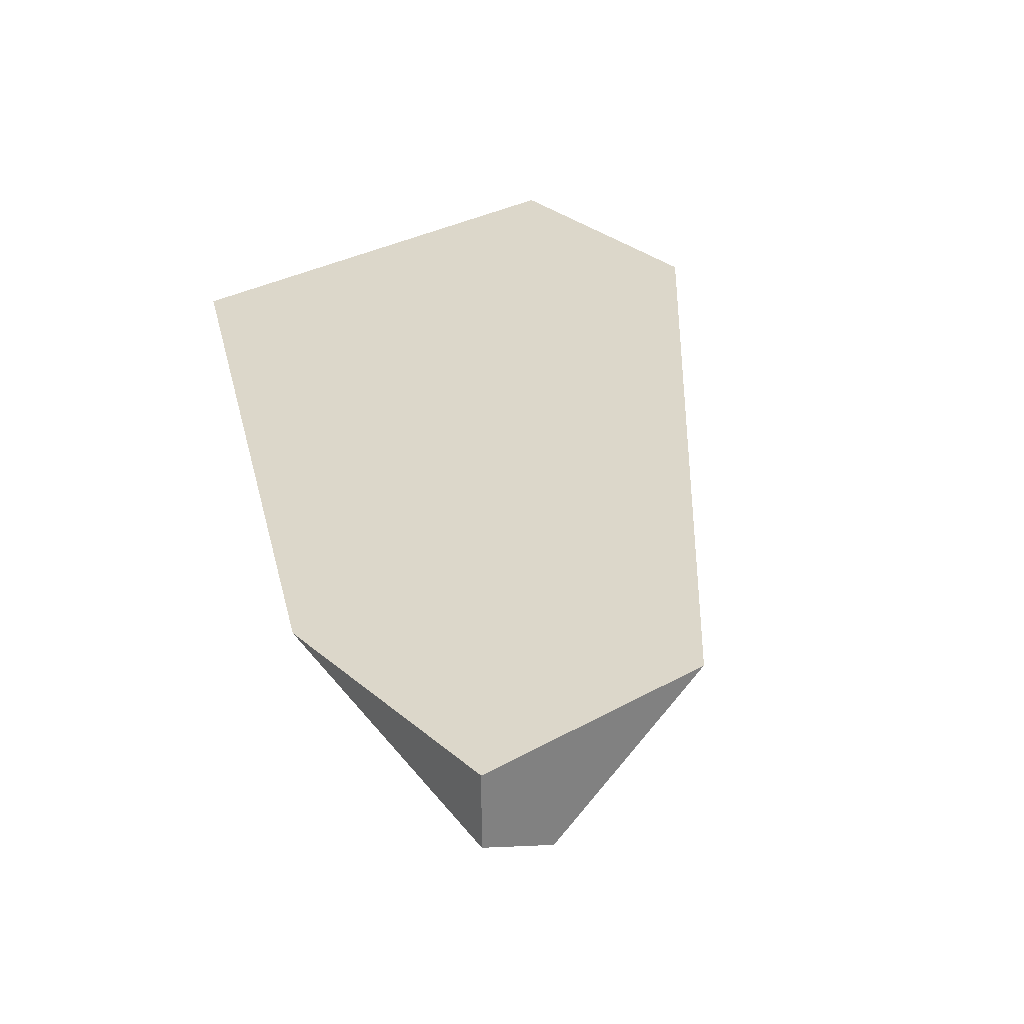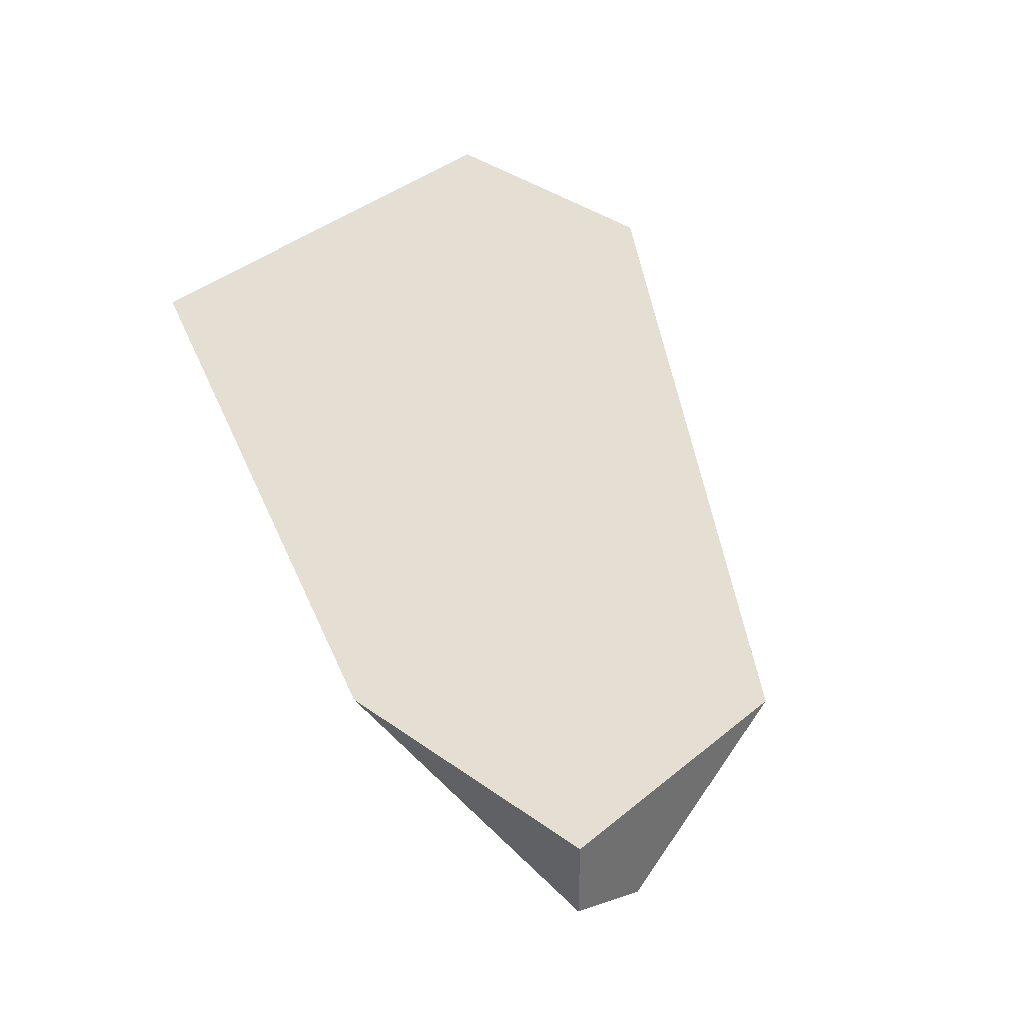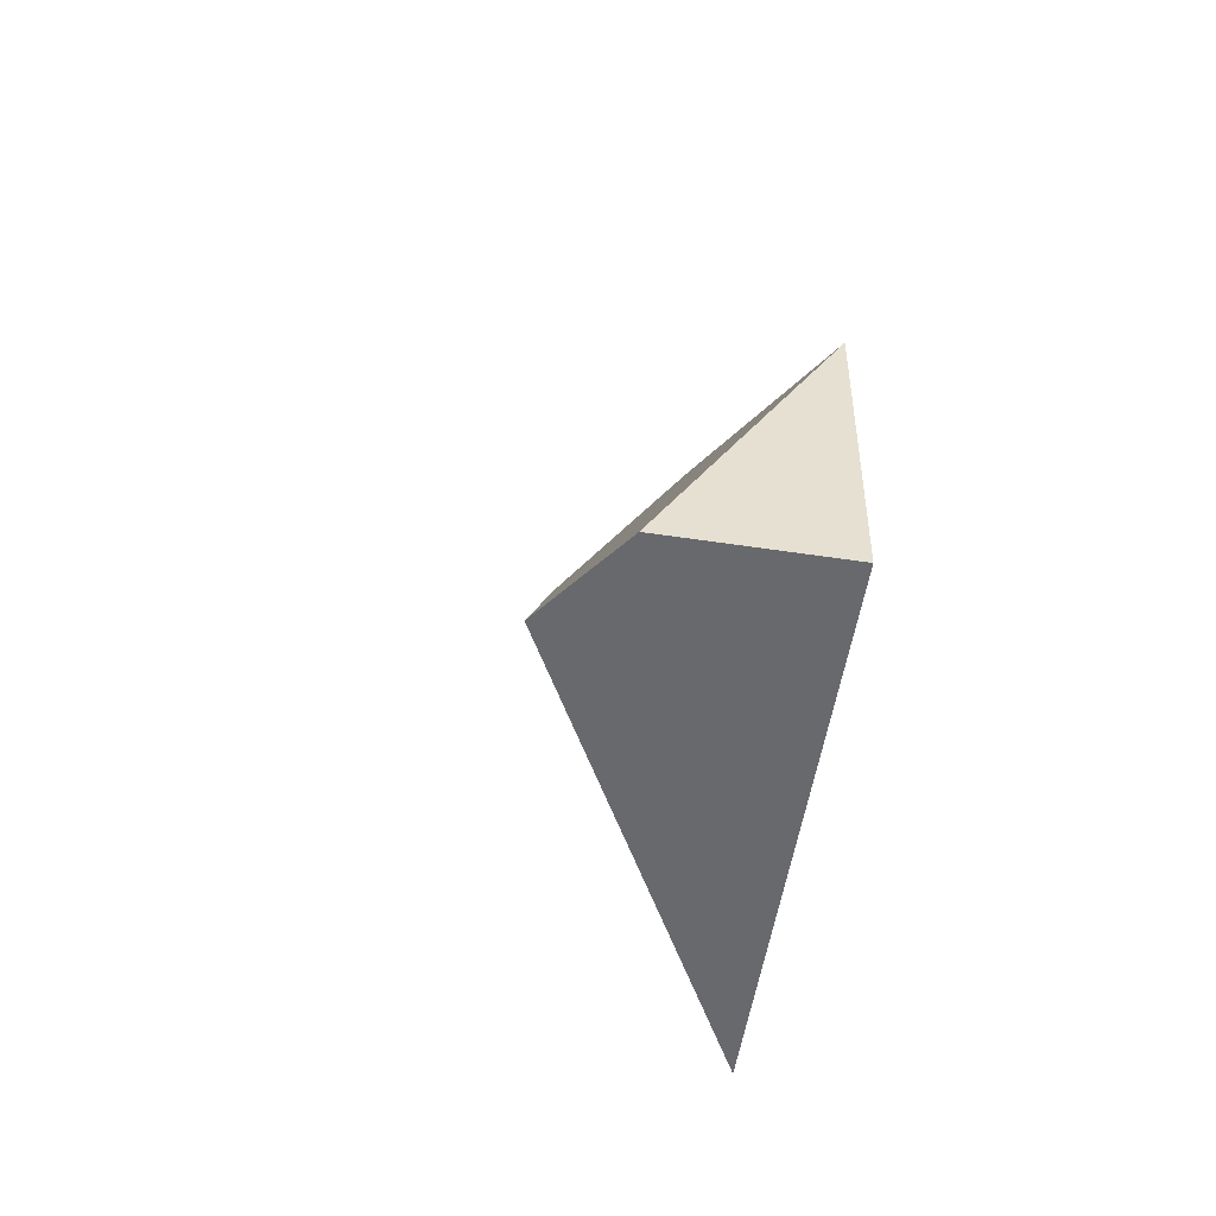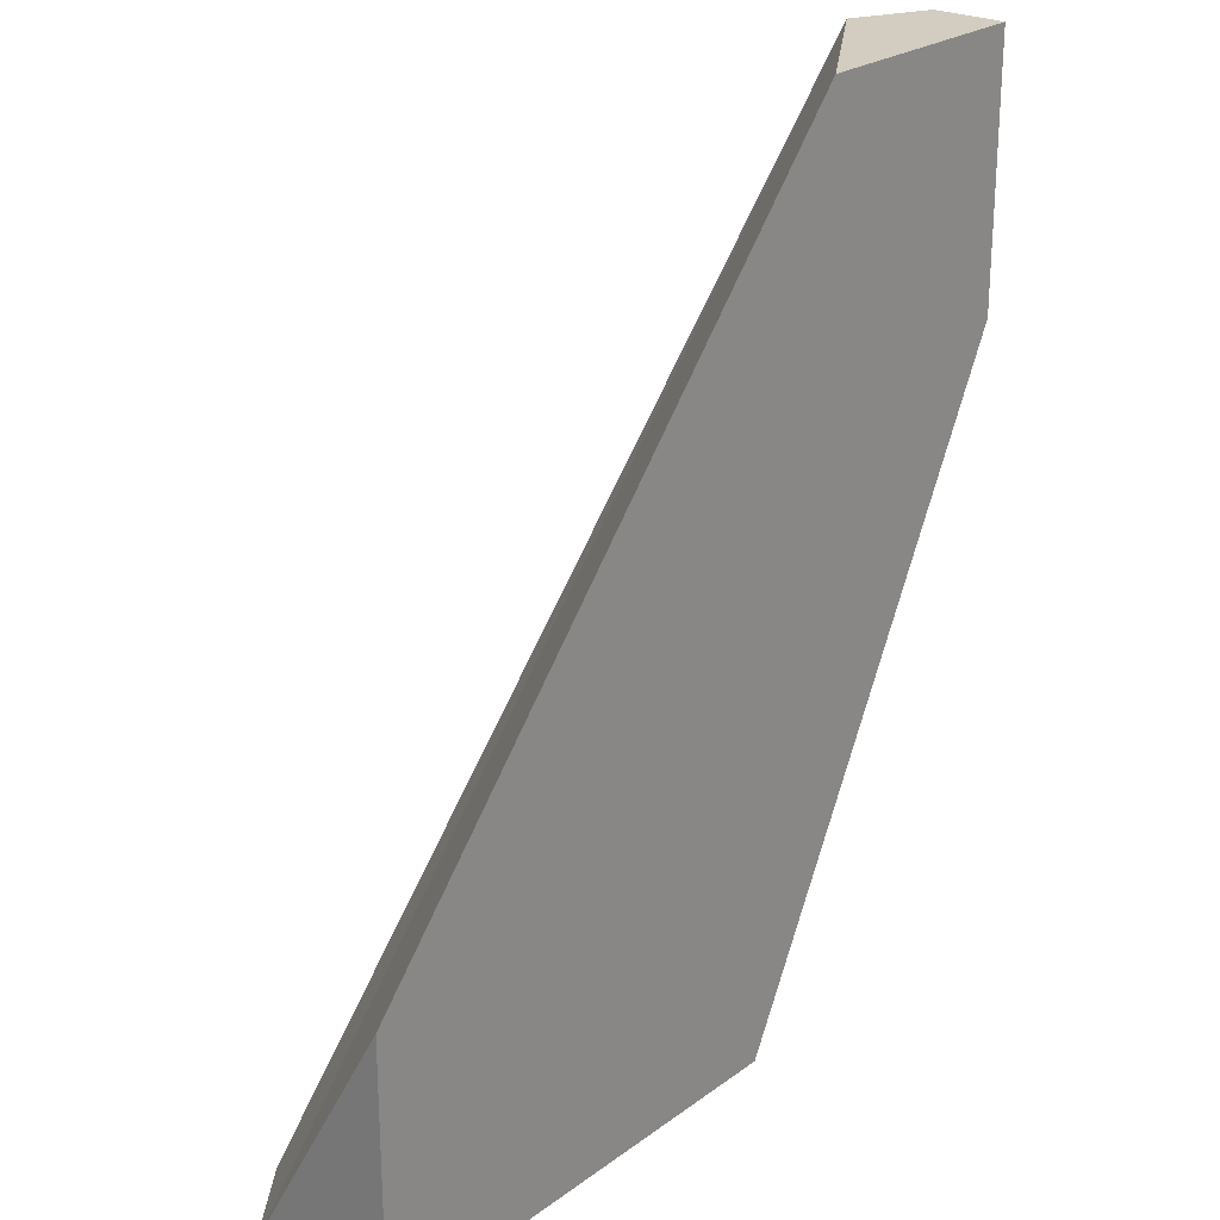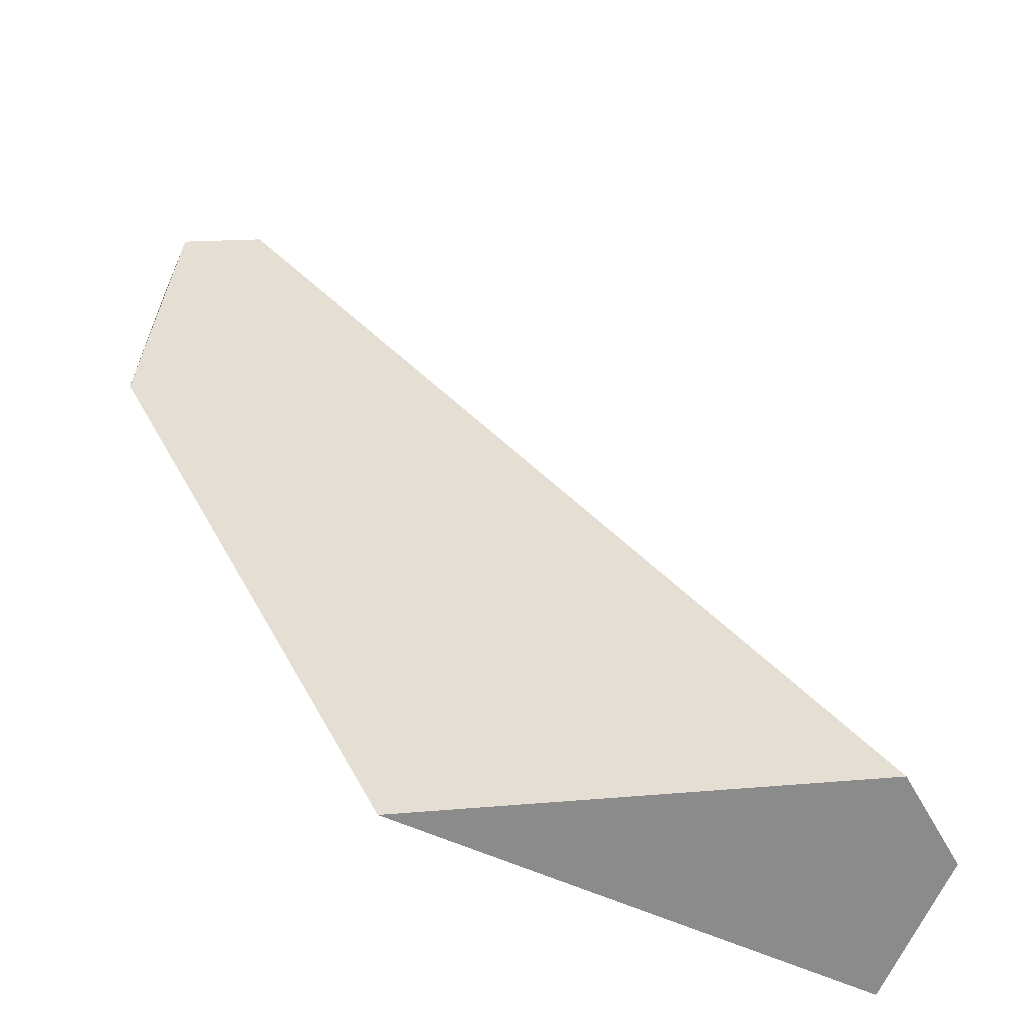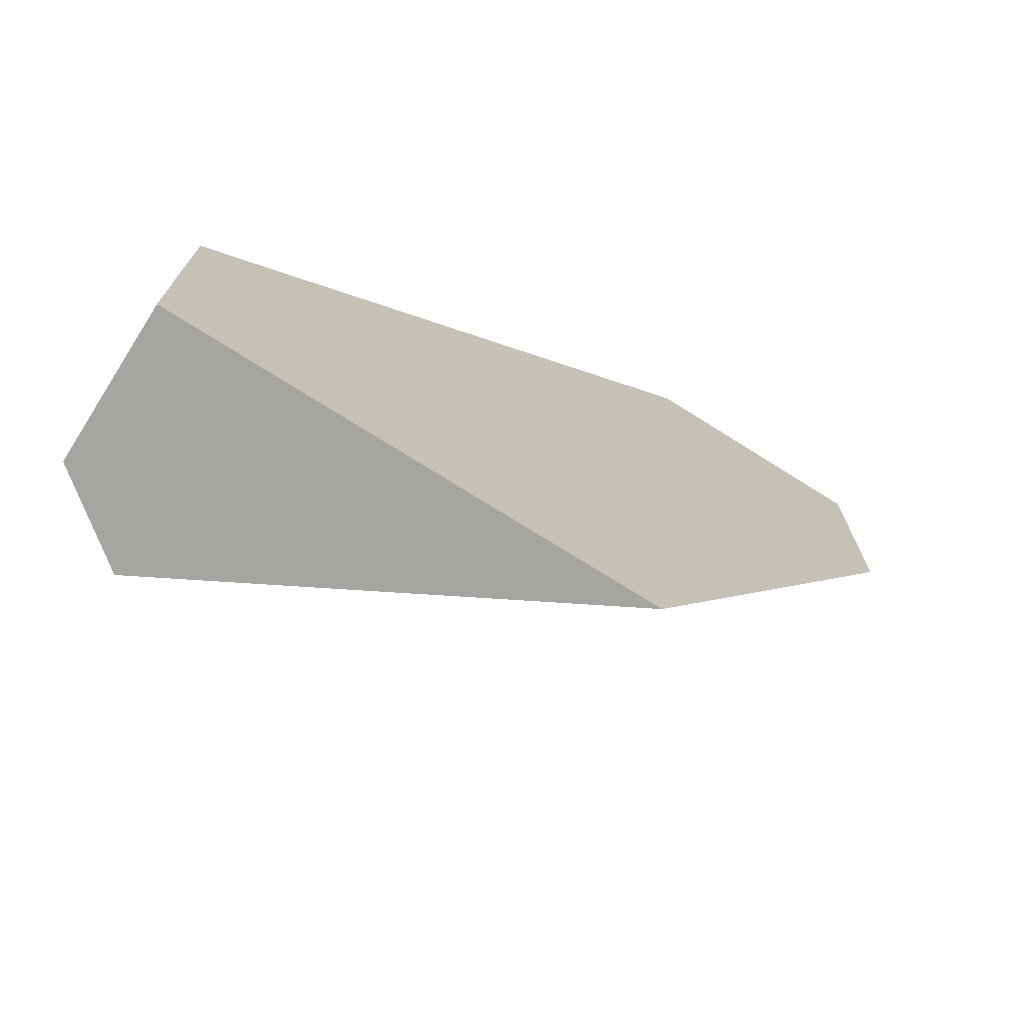
<metadata>
{"format":"obj","ext":"obj","renderer":"f3d","projection":"perspective","resolution":1024,"background":"white","views":[{"elev":30.5,"azim":-39.3,"up":"+Y"},{"elev":37.2,"azim":-47.0,"up":"+Y"},{"elev":-52.8,"azim":80.7,"up":"+Z"},{"elev":24.5,"azim":130.3,"up":"+Z"},{"elev":-63.8,"azim":-23.5,"up":"+Z"},{"elev":-73.6,"azim":147.8,"up":"+Z"}]}
</metadata>
<code>
v 97 25 -44
v -97 25 109
v -37 25 109
v -97 25 109
v -19 25 -109
v -97 25 44
v 97 25 -44
v -19 25 -109
v -97 25 109
v -19 25 -109
v 97 25 -44
v 97 25 -109
v 97 25 -109
v 97 25 -44
v 97 -12 -109
v 97 25 -109
v 97 -12 -109
v 77 -27 -109
v 77 -27 -109
v -19 25 -109
v 97 25 -109
v -37 25 109
v -97 25 109
v -78 -2 109
v -97 25 109
v -97 7 109
v -78 -2 109
v -97 25 109
v -97 25 44
v -97 7 109
v -78 -2 109
v 77 -27 -109
v 97 -12 -109
v -37 25 109
v -78 -2 109
v 97 -12 -109
v 97 25 -44
v -37 25 109
v 97 -12 -109
v -97 25 44
v -19 25 -109
v 77 -27 -109
v -97 7 109
v -97 25 44
v 77 -27 -109
v -78 -2 109
v -97 7 109
v 77 -27 -109
f 1 2 3
f 4 5 6
f 7 8 9
f 10 11 12
f 13 14 15
f 16 17 18
f 19 20 21
f 22 23 24
f 25 26 27
f 28 29 30
f 31 32 33
f 34 35 36
f 37 38 39
f 40 41 42
f 43 44 45
f 46 47 48

</code>
